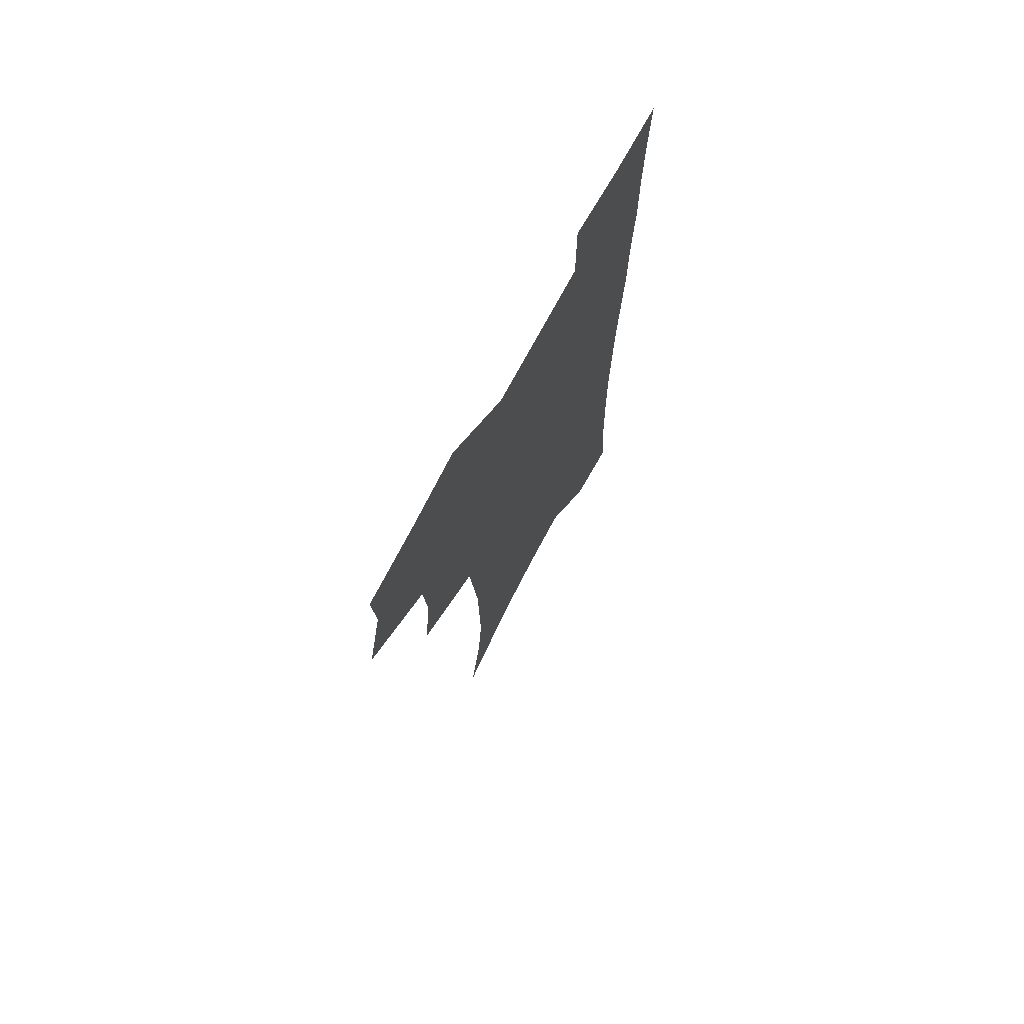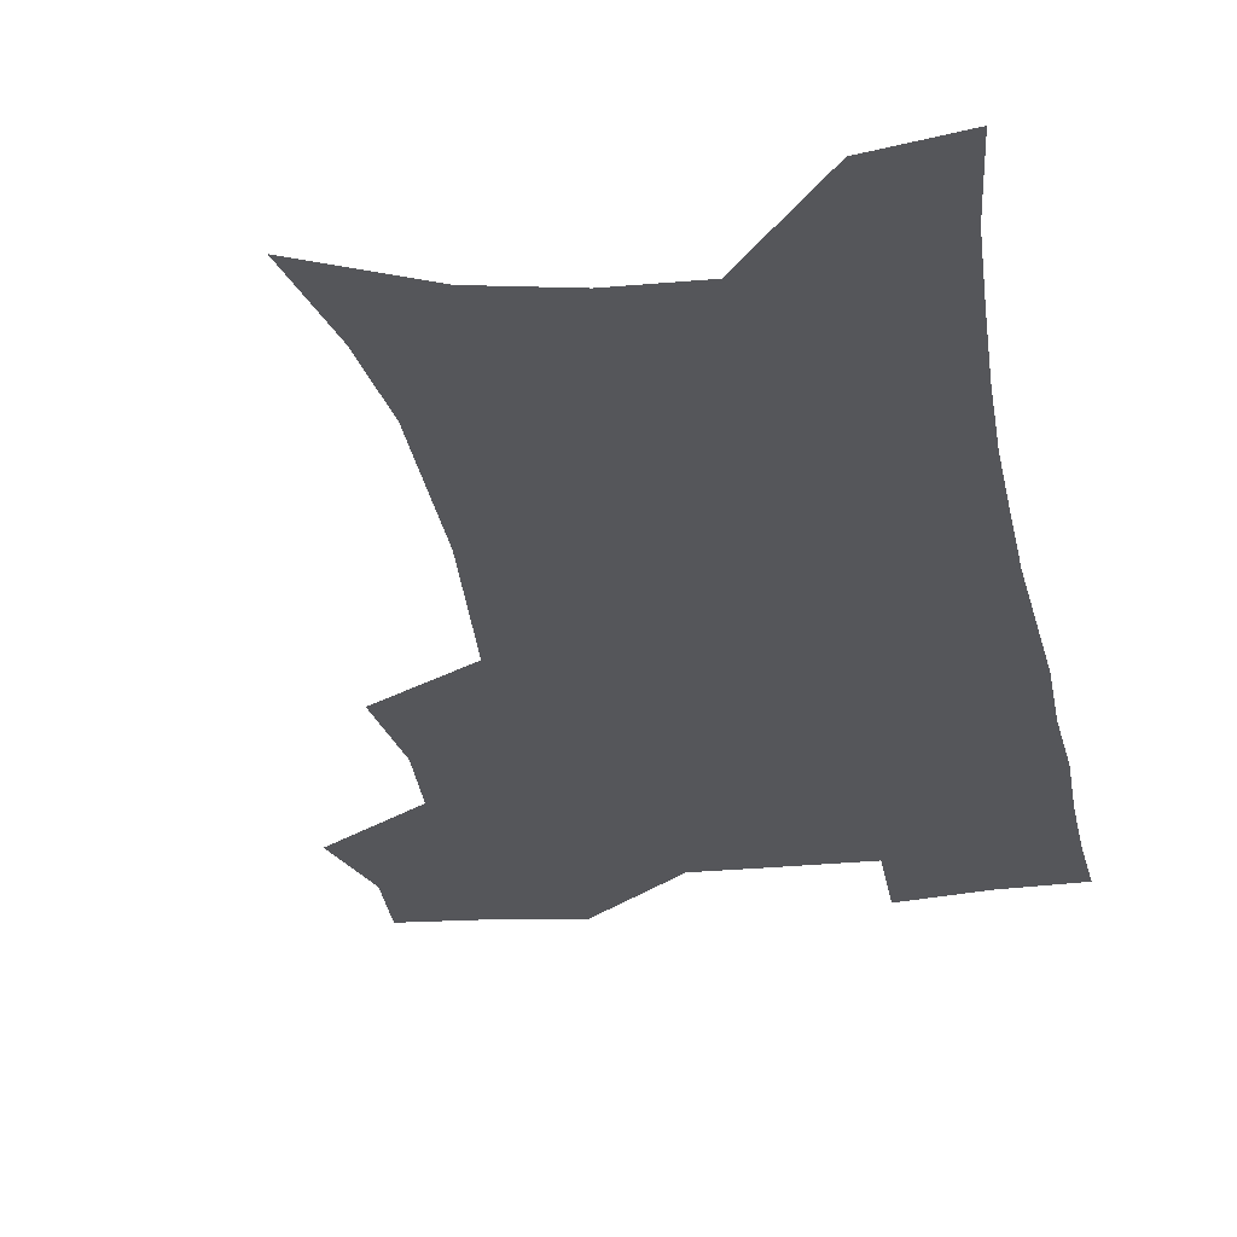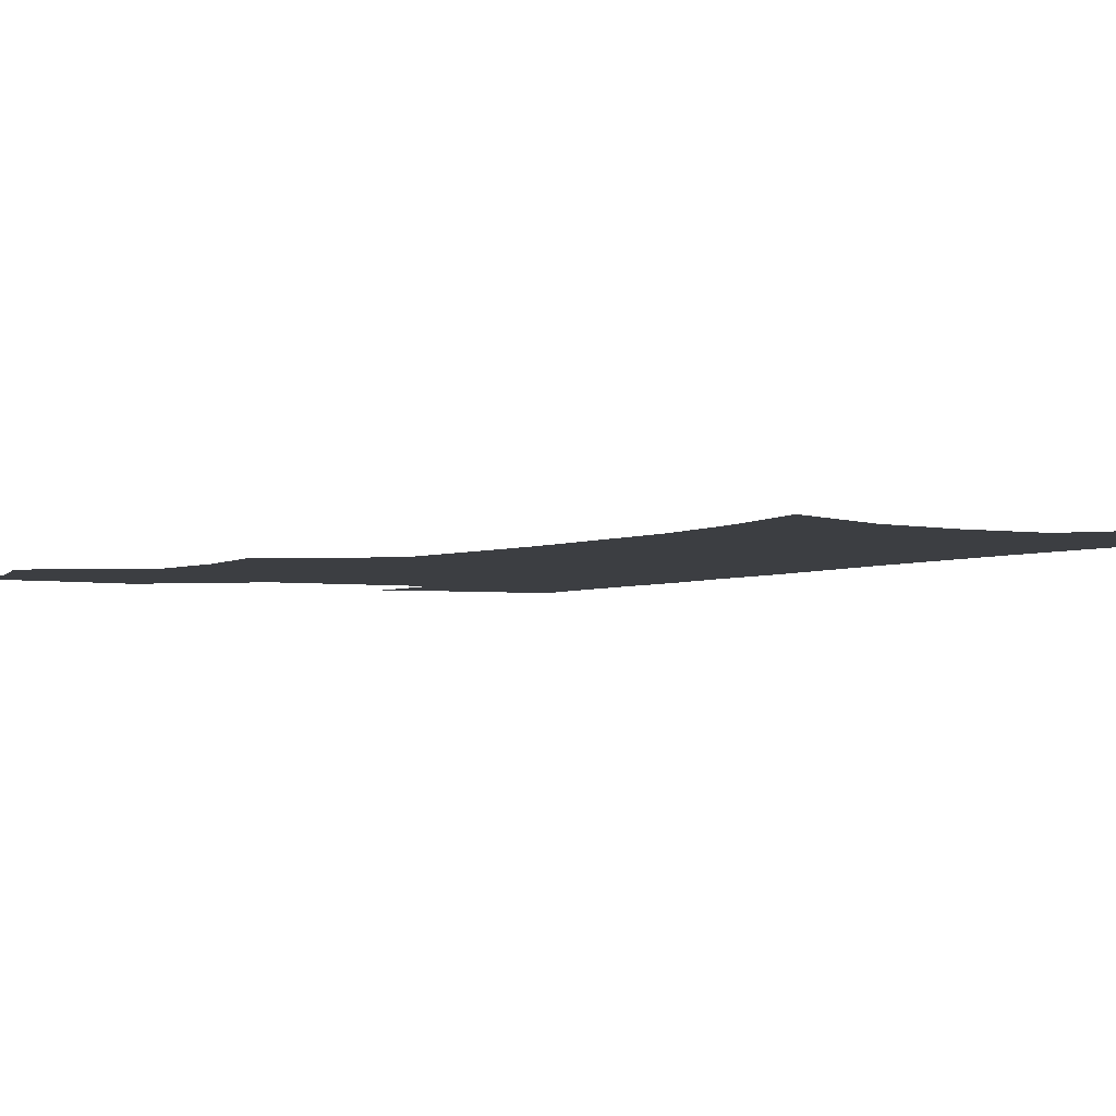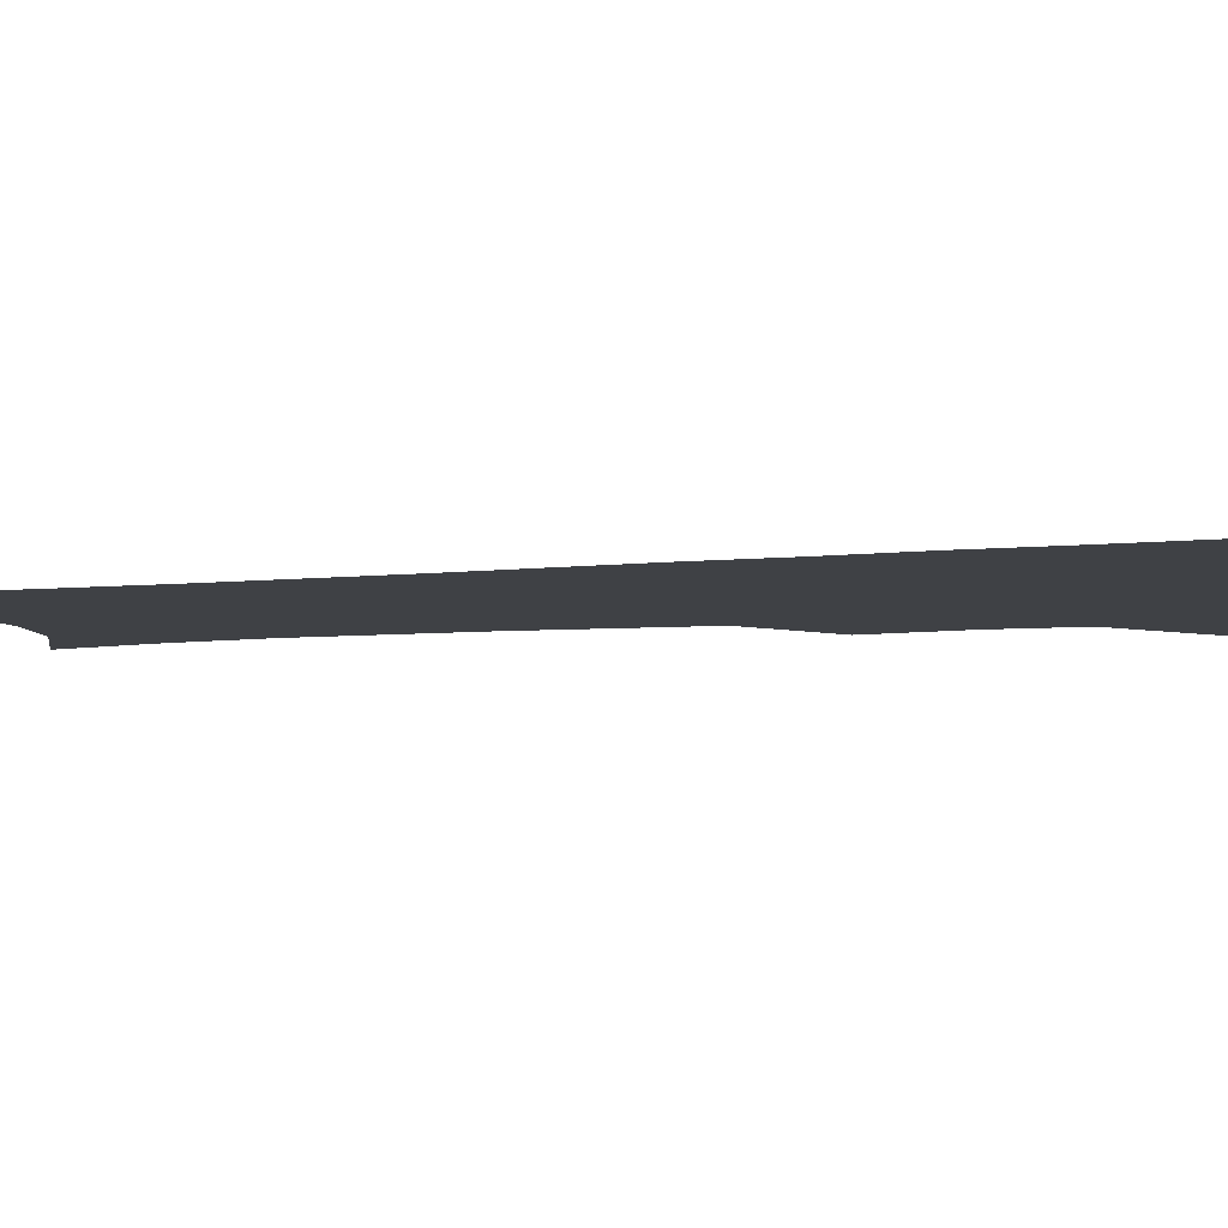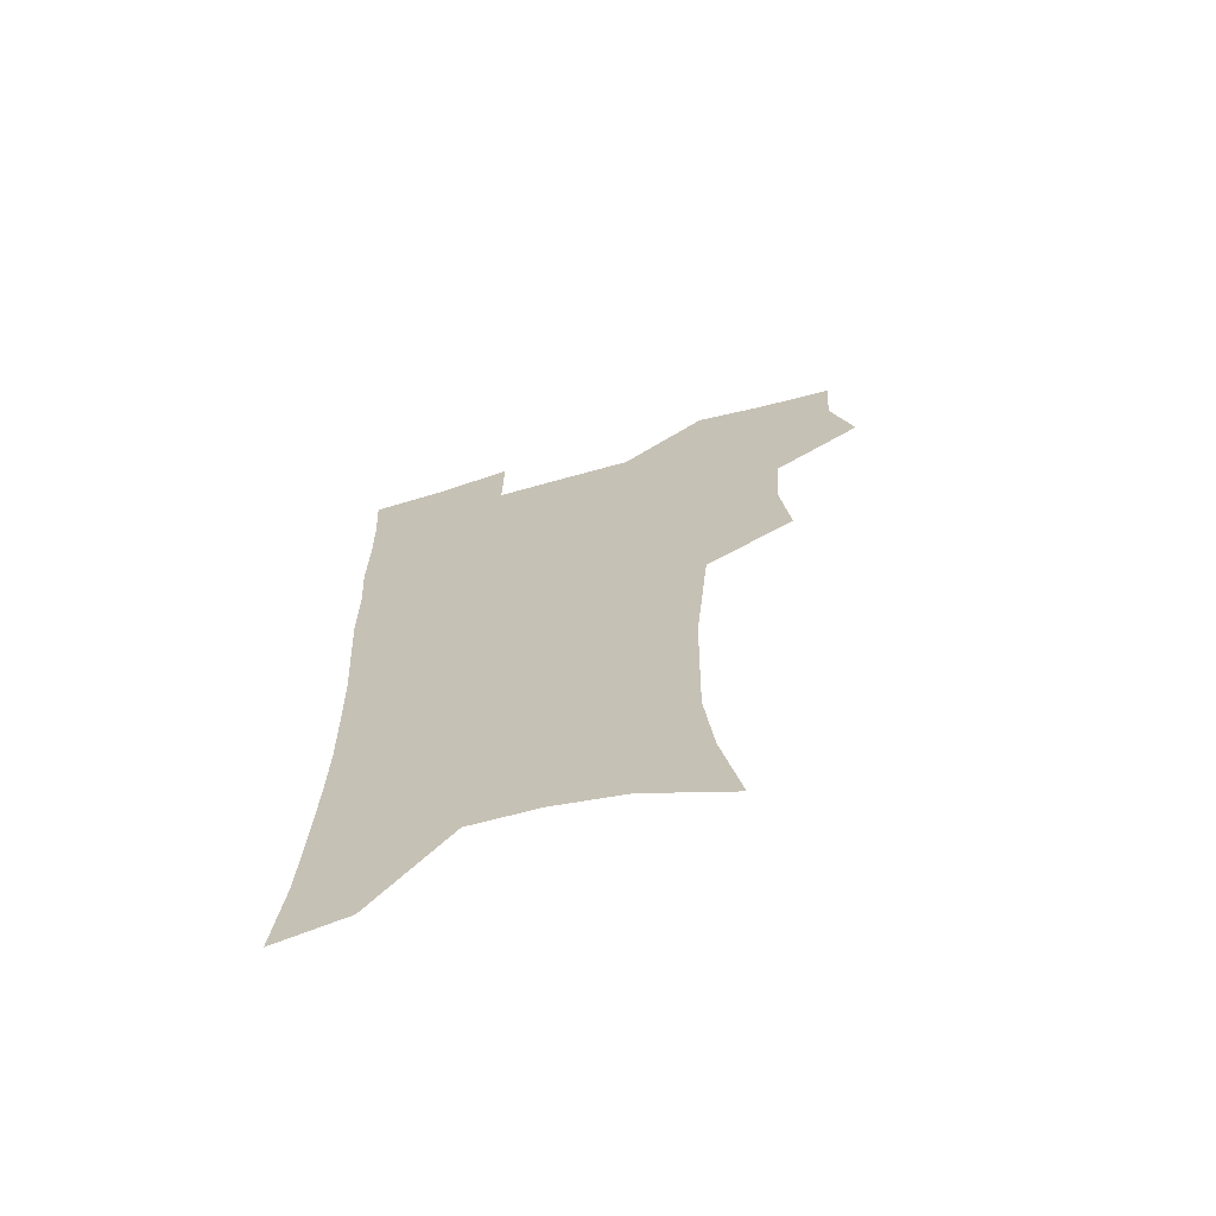
<metadata>
{"format":"obj","ext":"obj","renderer":"f3d","projection":"perspective","resolution":1024,"background":"white","views":[{"elev":73.9,"azim":-61.7,"up":"+Y"},{"elev":-25.9,"azim":9.4,"up":"+Z"},{"elev":-3.1,"azim":-29.8,"up":"+Z"},{"elev":-5.7,"azim":109.1,"up":"+Z"},{"elev":-68.7,"azim":-164.4,"up":"+Y"}]}
</metadata>
<code>
v 474.2 504.3 0
v 483 536.6 0
v 481.1 565.9 0
v 508.2 411 0
v 512.1 446.7 0
v 509.9 477.1 0
v 516.5 509.9 0
v 514.2 538.4 0
v 511 568.1 0
v 539.1 187.6 0
v 546.8 226.6 0
v 550.4 261.7 0
v 549.9 292.5 0
v 549.3 325.7 0
v 546.6 356.4 0
v 543.8 387.6 0
v 545.4 422.2 0
v 544.4 451.9 0
v 545.5 482.3 0
v 545.8 511.1 0
v 543.9 540.1 0
v 539.7 572.5 0
v 574.6 205.9 0
v 577.6 240.5 0
v 578 272.2 0
v 577.1 302.3 0
v 576.9 335 0
v 576 366.2 0
v 575.1 396.6 0
v 574.2 425.7 0
v 574.2 454.9 0
v 574.8 483.7 0
v 575.9 511.8 0
v 574.1 540.2 0
v 603 211.9 0
v 603.5 244.3 0
v 603.8 277.7 0
v 603.4 308.6 0
v 602.8 338.6 0
v 602.5 368.8 0
v 602.5 399.8 0
v 602.7 429.3 0
v 603 457.4 0
v 603 484.5 0
v 603.3 512.3 0
v 602.9 540.3 0
v 630.3 212.6 0
v 629.1 247.7 0
v 628.7 279.2 0
v 628.5 309.6 0
v 628.3 340 0
v 628.9 367.1 0
v 628.7 400 0
v 629.3 428.3 0
v 629.6 457.1 0
v 630.7 484 0
v 631.1 512.4 0
v 631.3 540.2 0
v 631.1 574.2 0
v 660.9 170.9 0
v 656.8 209 0
v 655 243.3 0
v 653.9 275.7 0
v 654.3 305.4 0
v 653.7 337.4 0
v 655.1 365.7 0
v 656.9 394.3 0
v 656.4 425.9 0
v 657.9 454.2 0
v 658.8 482.7 0
v 658.8 511.7 0
v 659.8 539.5 0
v 662 568.4 0
v 689 164.5 0
v 685.2 200.6 0
v 683.8 232.9 0
v 682.6 265.1 0
v 682.1 296.6 0
v 682.7 327.4 0
v 683.4 358.2 0
v 685.2 388.2 0
v 687 418.5 0
v 687.1 450 0
v 688.8 479.3 0
v 688.5 509.5 0
v 689.1 538.3 0
v 690.7 566.7 0
f 6 7 1
f 1 7 2
f 7 8 2
f 2 8 3
f 8 9 3
f 16 17 4
f 4 17 5
f 17 18 5
f 5 18 6
f 18 19 6
f 6 19 7
f 19 20 7
f 7 20 8
f 20 21 8
f 8 21 9
f 21 22 9
f 10 23 11
f 23 24 11
f 11 24 12
f 24 25 12
f 12 25 13
f 25 26 13
f 13 26 14
f 26 27 14
f 14 27 15
f 27 28 15
f 15 28 16
f 28 29 16
f 16 29 17
f 29 30 17
f 17 30 18
f 30 31 18
f 18 31 19
f 31 32 19
f 19 32 20
f 32 33 20
f 20 33 21
f 33 34 21
f 21 34 22
f 23 35 24
f 35 36 24
f 24 36 25
f 36 37 25
f 25 37 26
f 37 38 26
f 26 38 27
f 38 39 27
f 27 39 28
f 39 40 28
f 28 40 29
f 40 41 29
f 29 41 30
f 41 42 30
f 30 42 31
f 42 43 31
f 31 43 32
f 43 44 32
f 32 44 33
f 44 45 33
f 33 45 34
f 45 46 34
f 35 47 36
f 47 48 36
f 36 48 37
f 48 49 37
f 37 49 38
f 49 50 38
f 38 50 39
f 50 51 39
f 39 51 40
f 51 52 40
f 40 52 41
f 52 53 41
f 41 53 42
f 53 54 42
f 42 54 43
f 54 55 43
f 43 55 44
f 55 56 44
f 44 56 45
f 56 57 45
f 45 57 46
f 57 58 46
f 60 61 47
f 47 61 48
f 61 62 48
f 48 62 49
f 62 63 49
f 49 63 50
f 63 64 50
f 50 64 51
f 64 65 51
f 51 65 52
f 65 66 52
f 52 66 53
f 66 67 53
f 53 67 54
f 67 68 54
f 54 68 55
f 68 69 55
f 55 69 56
f 69 70 56
f 56 70 57
f 70 71 57
f 57 71 58
f 71 72 58
f 58 72 59
f 72 73 59
f 60 74 61
f 74 75 61
f 61 75 62
f 75 76 62
f 62 76 63
f 76 77 63
f 63 77 64
f 77 78 64
f 64 78 65
f 78 79 65
f 65 79 66
f 79 80 66
f 66 80 67
f 80 81 67
f 67 81 68
f 81 82 68
f 68 82 69
f 82 83 69
f 69 83 70
f 83 84 70
f 70 84 71
f 84 85 71
f 71 85 72
f 85 86 72
f 72 86 73
f 86 87 73

</code>
